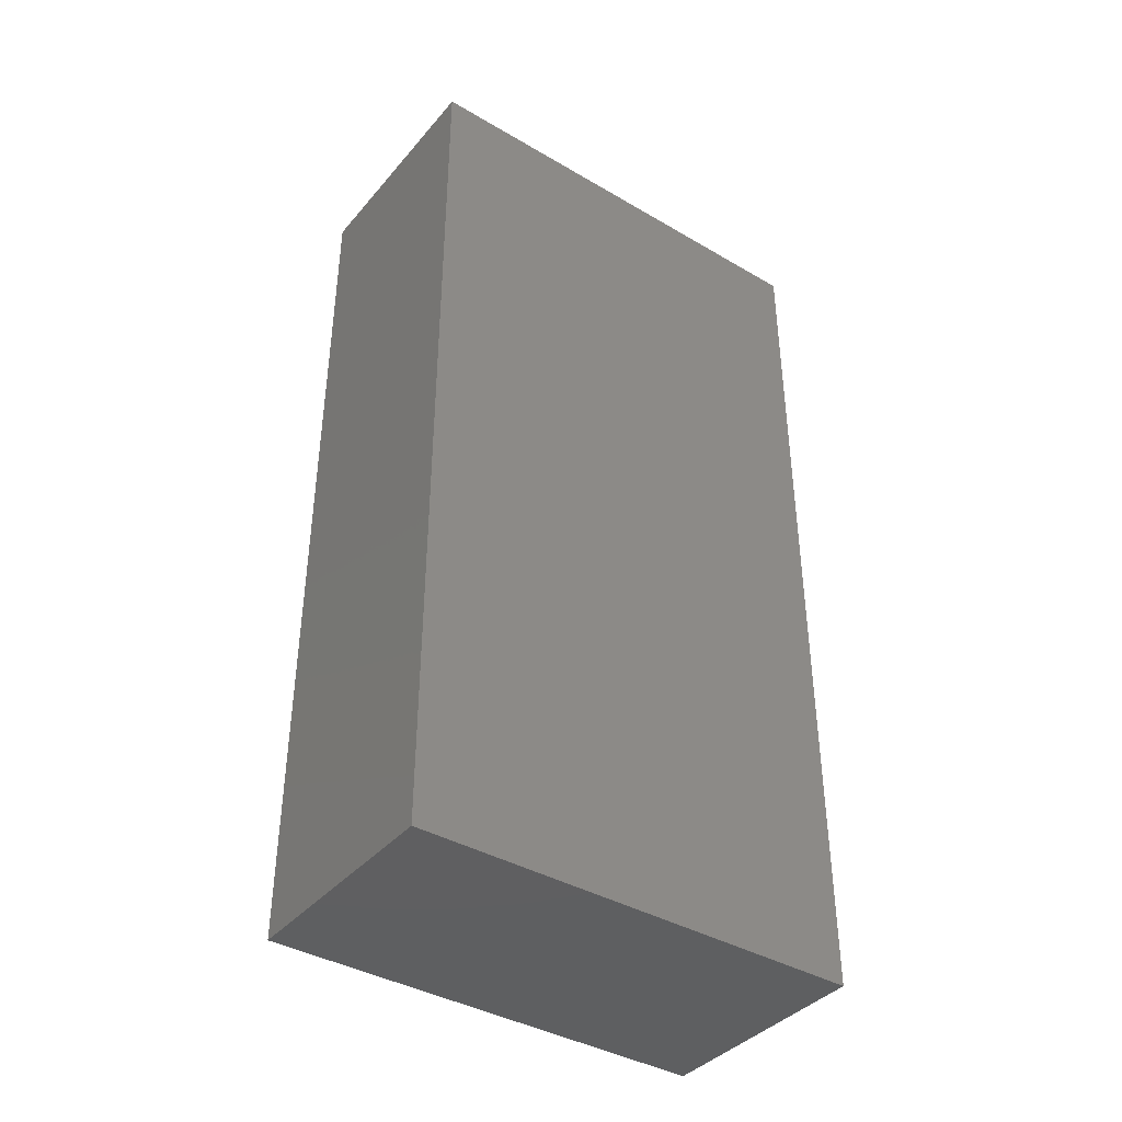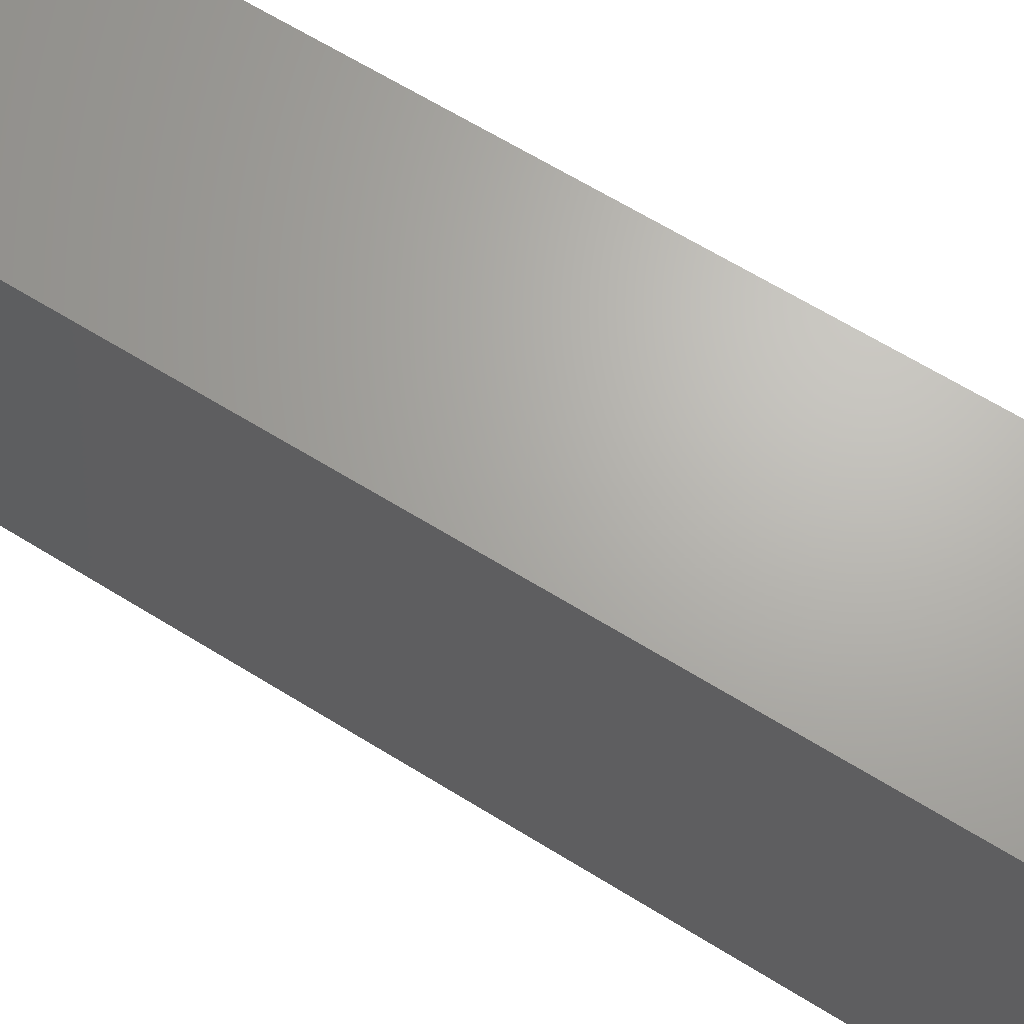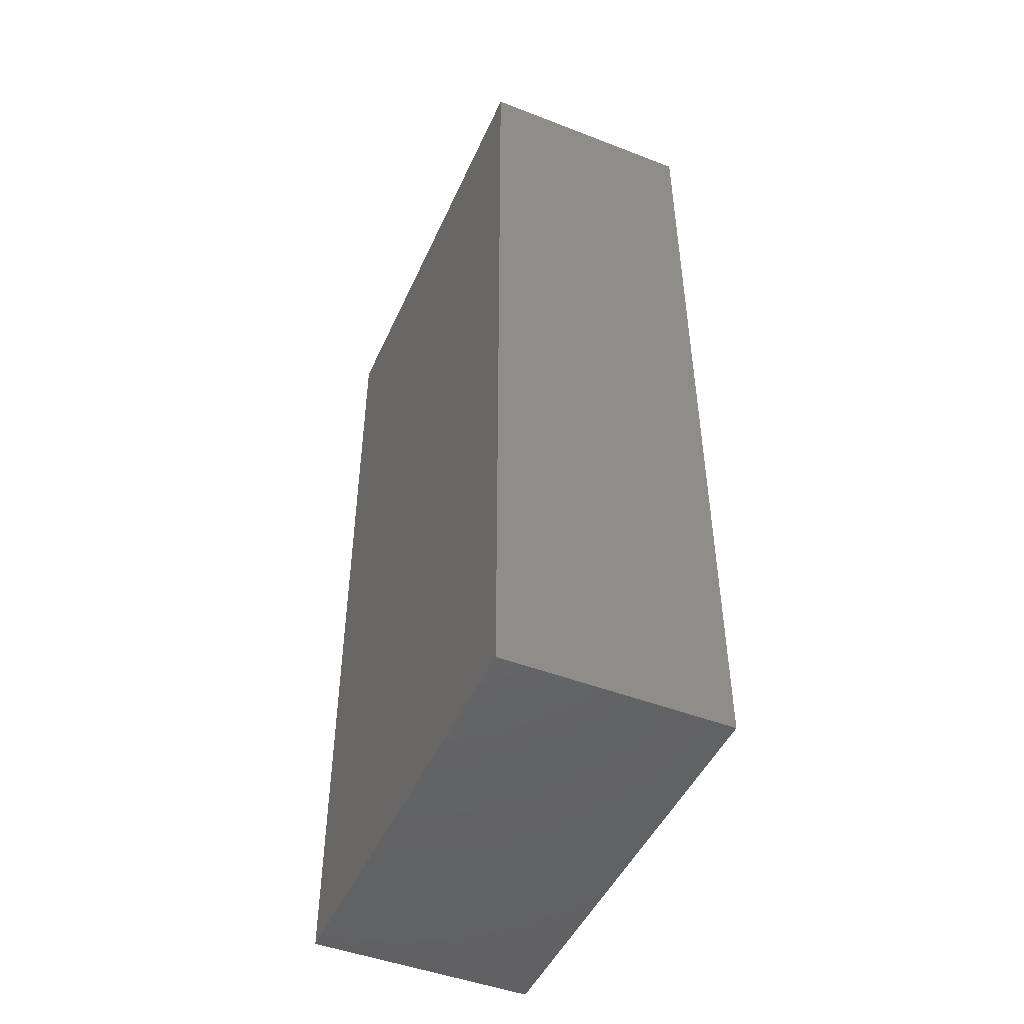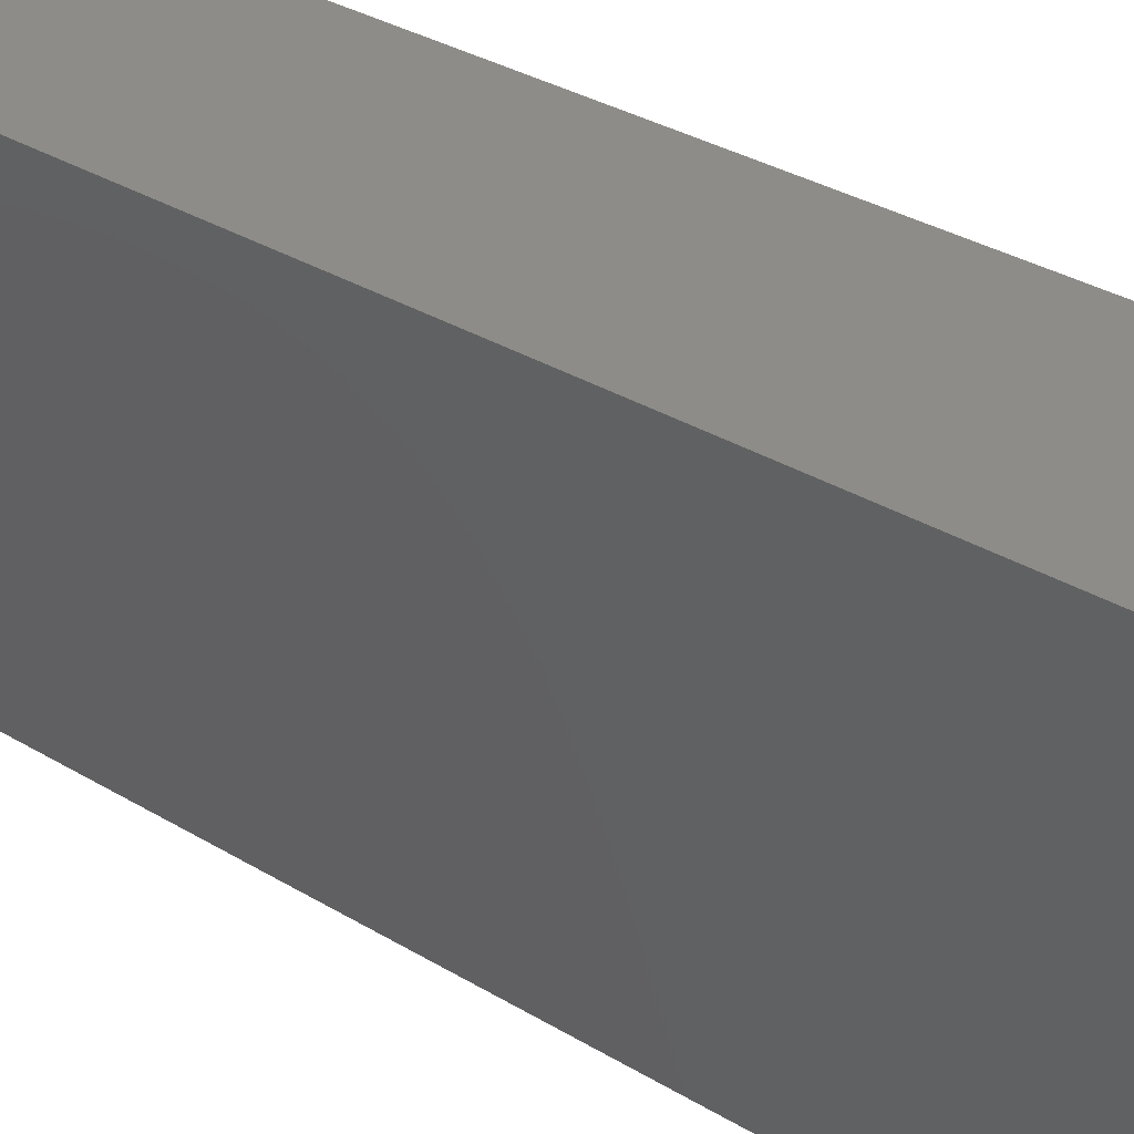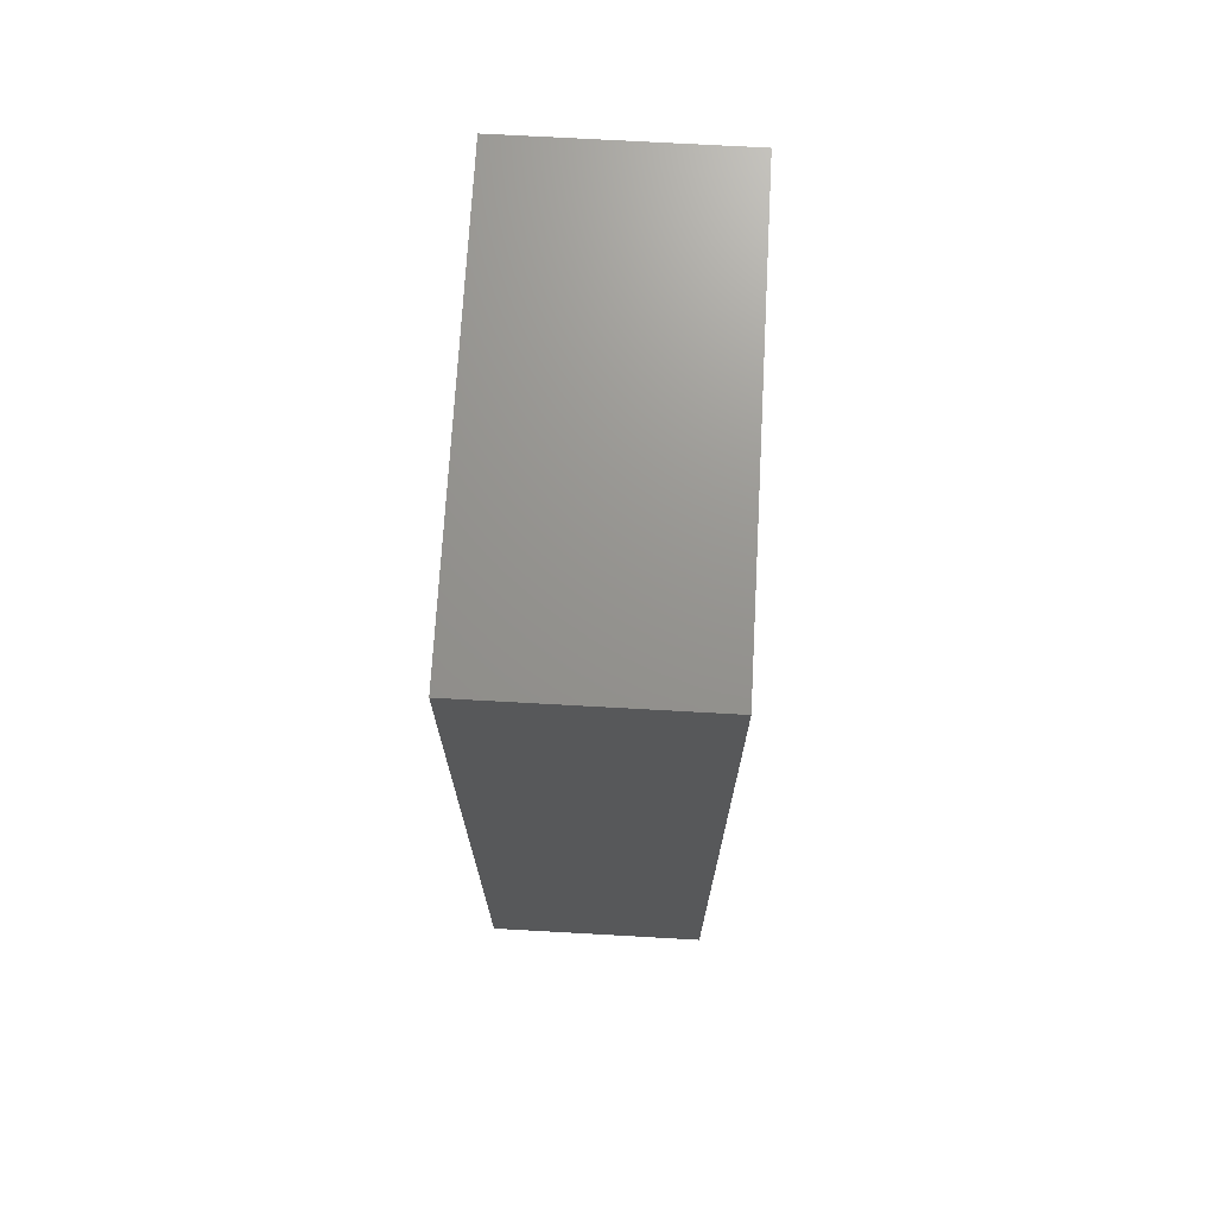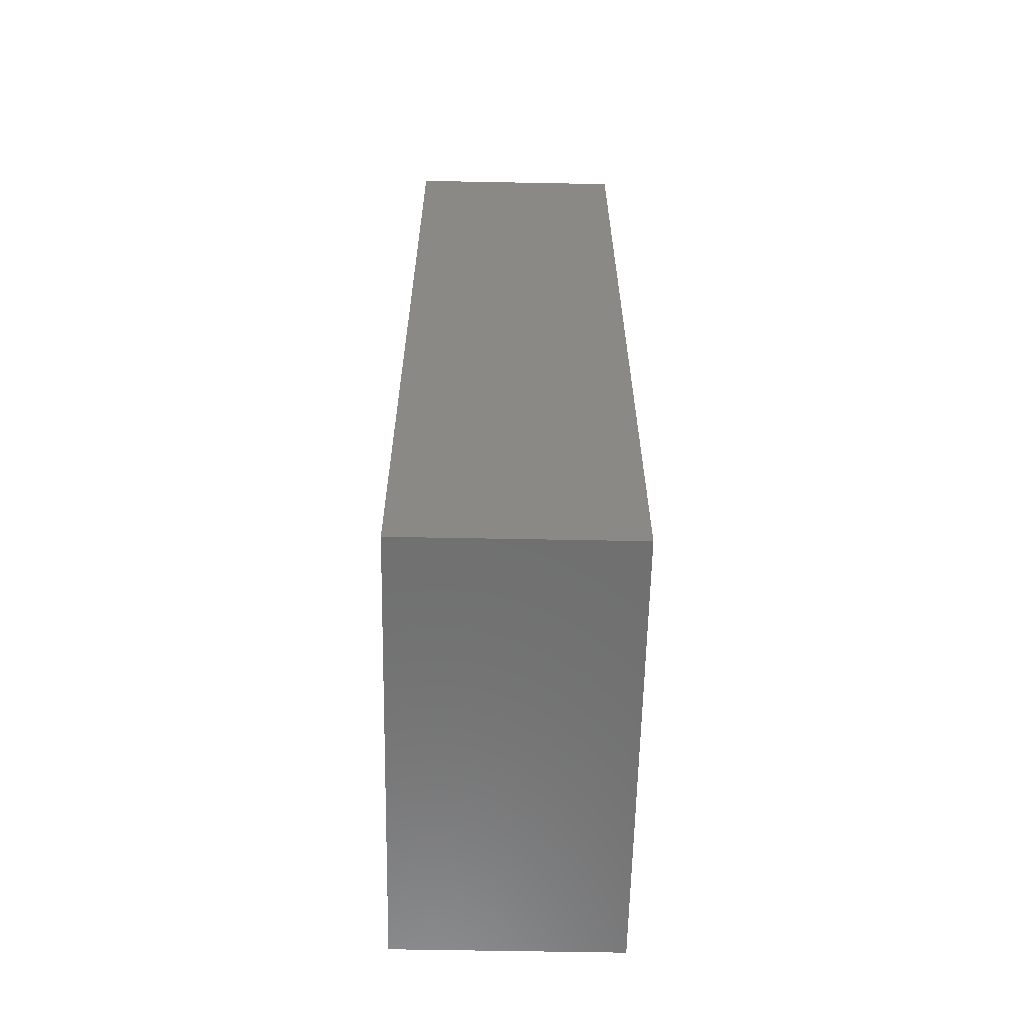
<metadata>
{"format":"stl","ext":"stl","renderer":"f3d","projection":"perspective","resolution":1024,"background":"white","views":[{"elev":-39.5,"azim":-126.0,"up":"+Z"},{"elev":66.6,"azim":121.6,"up":"+Y"},{"elev":-47.4,"azim":-23.5,"up":"+Z"},{"elev":36.9,"azim":-52.9,"up":"+Y"},{"elev":71.3,"azim":3.2,"up":"+Z"},{"elev":-60.9,"azim":178.9,"up":"+Z"}]}
</metadata>
<code>
# stl→obj: 8 verts, 12 faces
v 780 -40.6 -1620
v 780 -40.6 -20
v 1180 -40.6 -1620
v 1180 -40.6 -20
v 1180 -840.6 -1620
v 1180 -840.6 -20
v 780 -840.6 -1620
v 780 -840.6 -20
f 1 2 3
f 3 2 4
f 5 3 6
f 6 3 4
f 7 5 8
f 8 5 6
f 1 7 2
f 2 7 8
f 4 2 6
f 6 2 8
f 1 3 7
f 7 3 5

</code>
